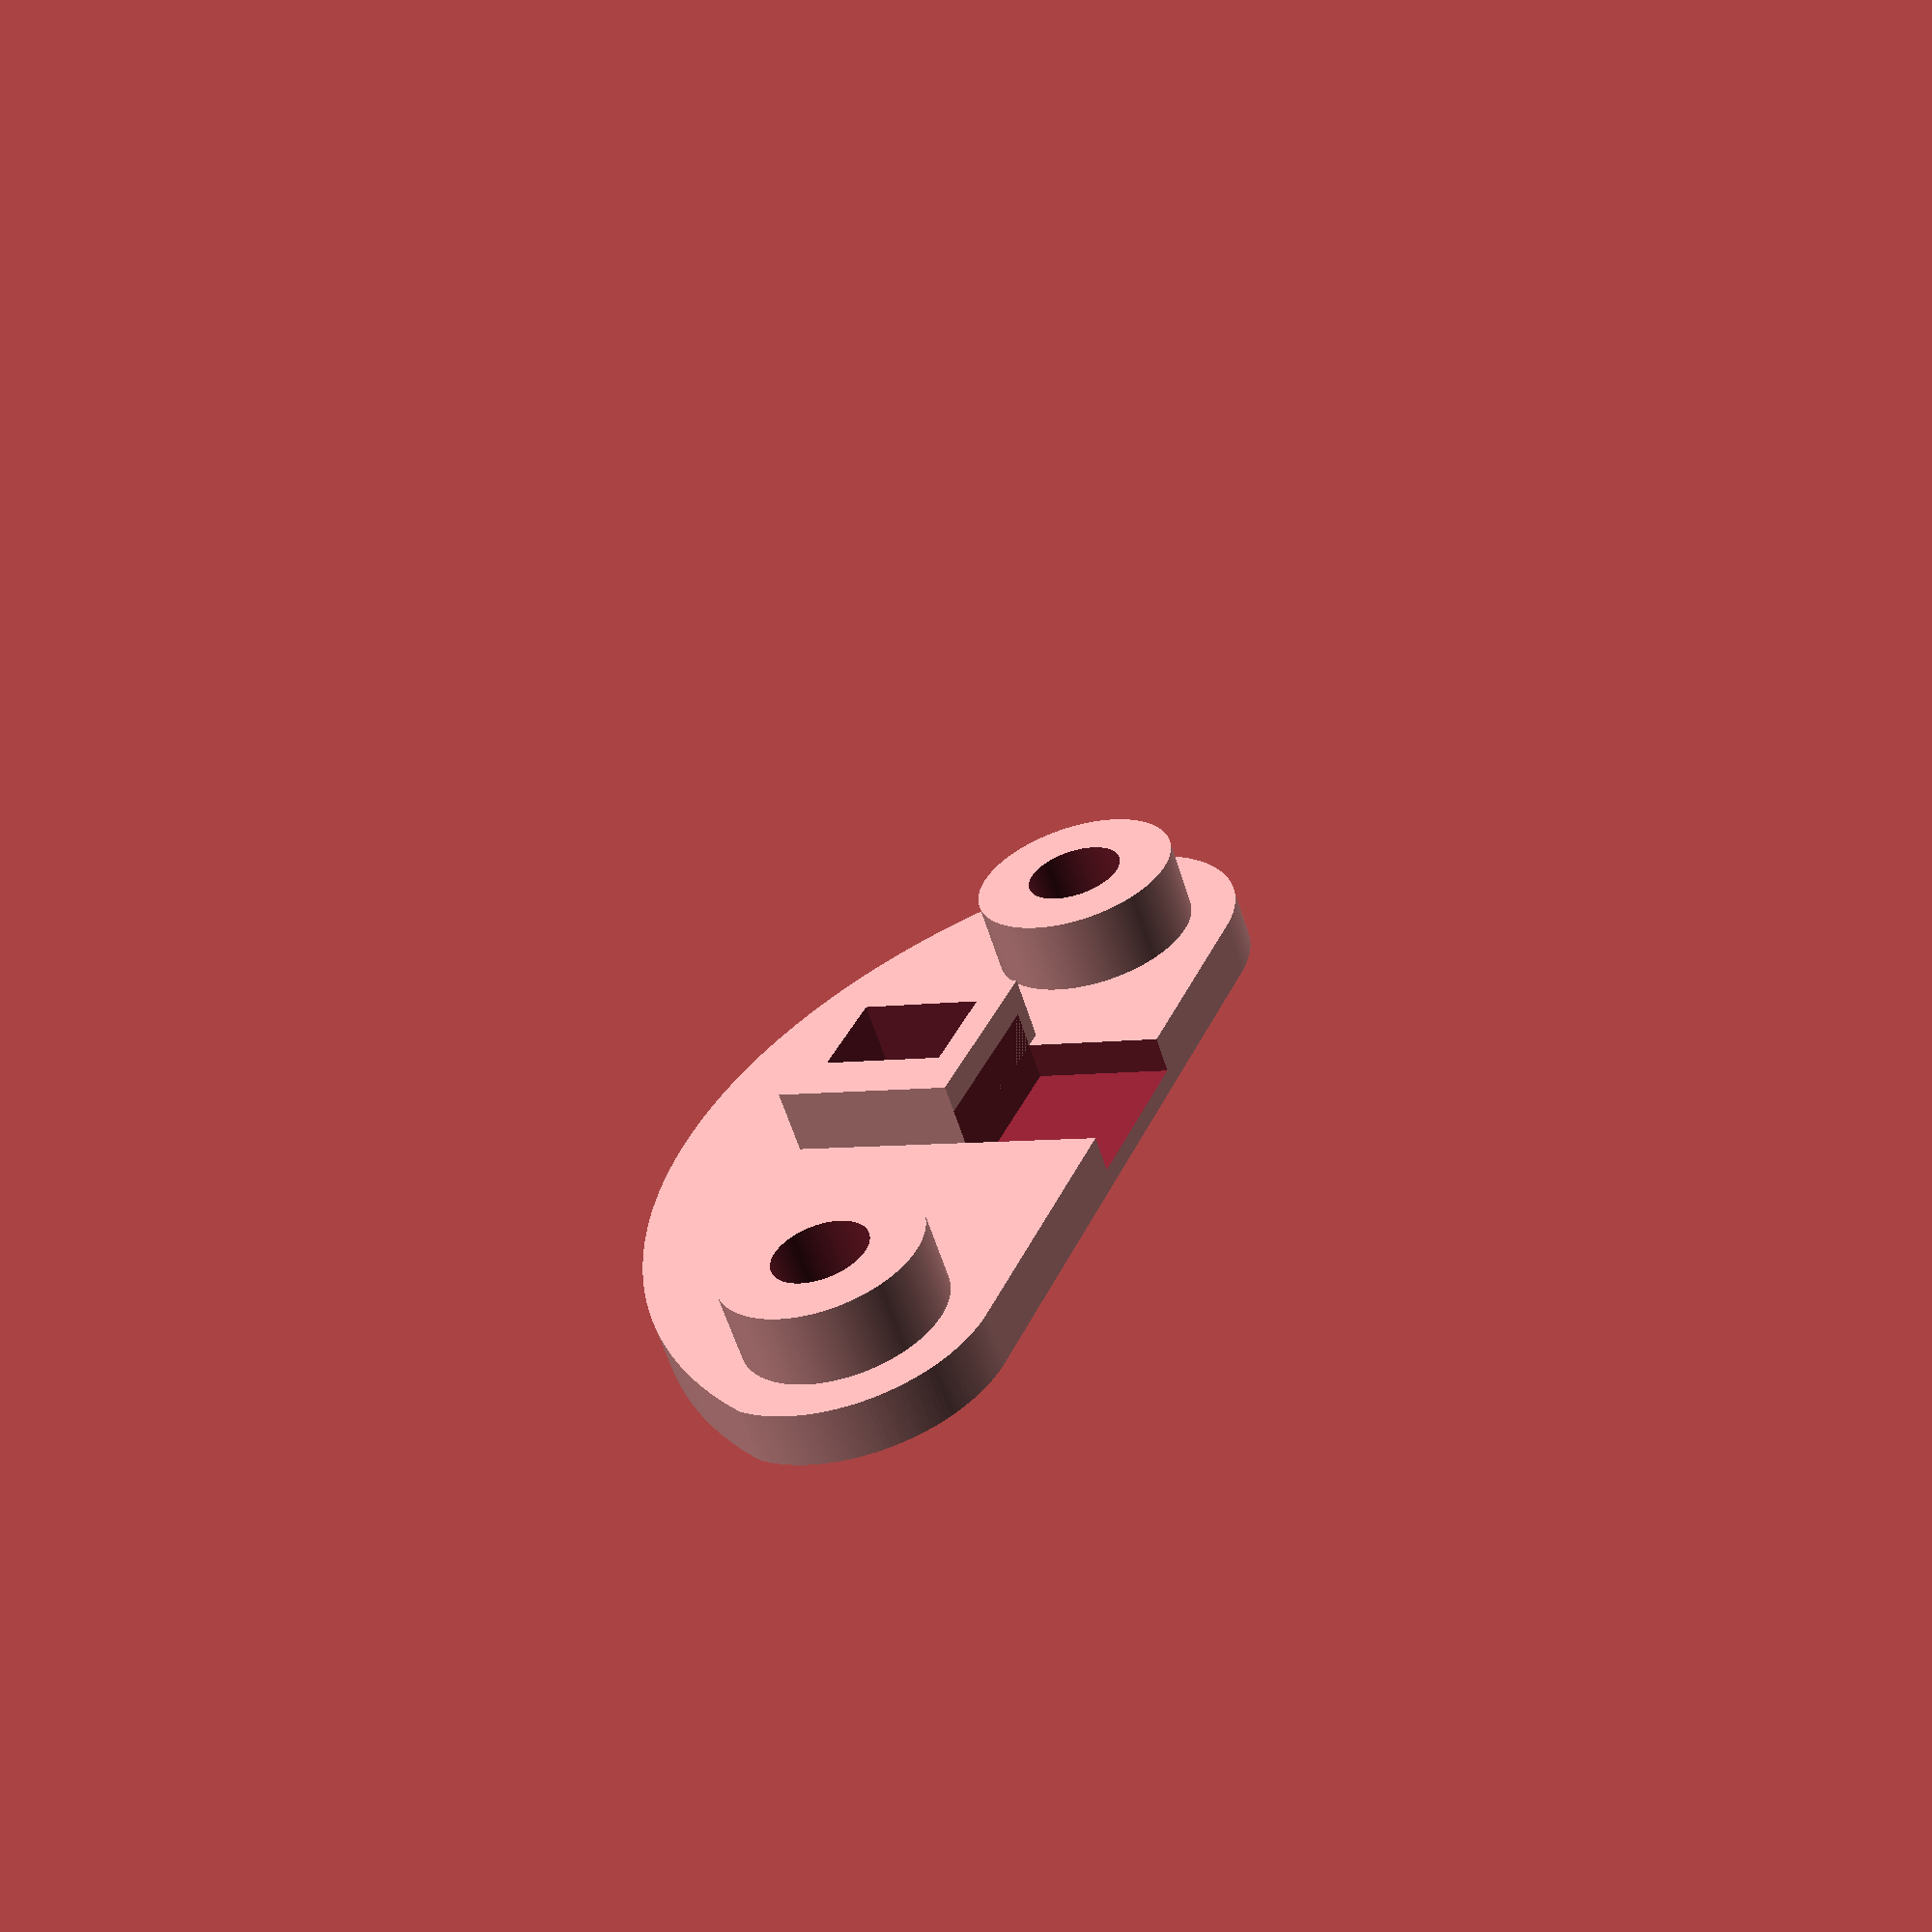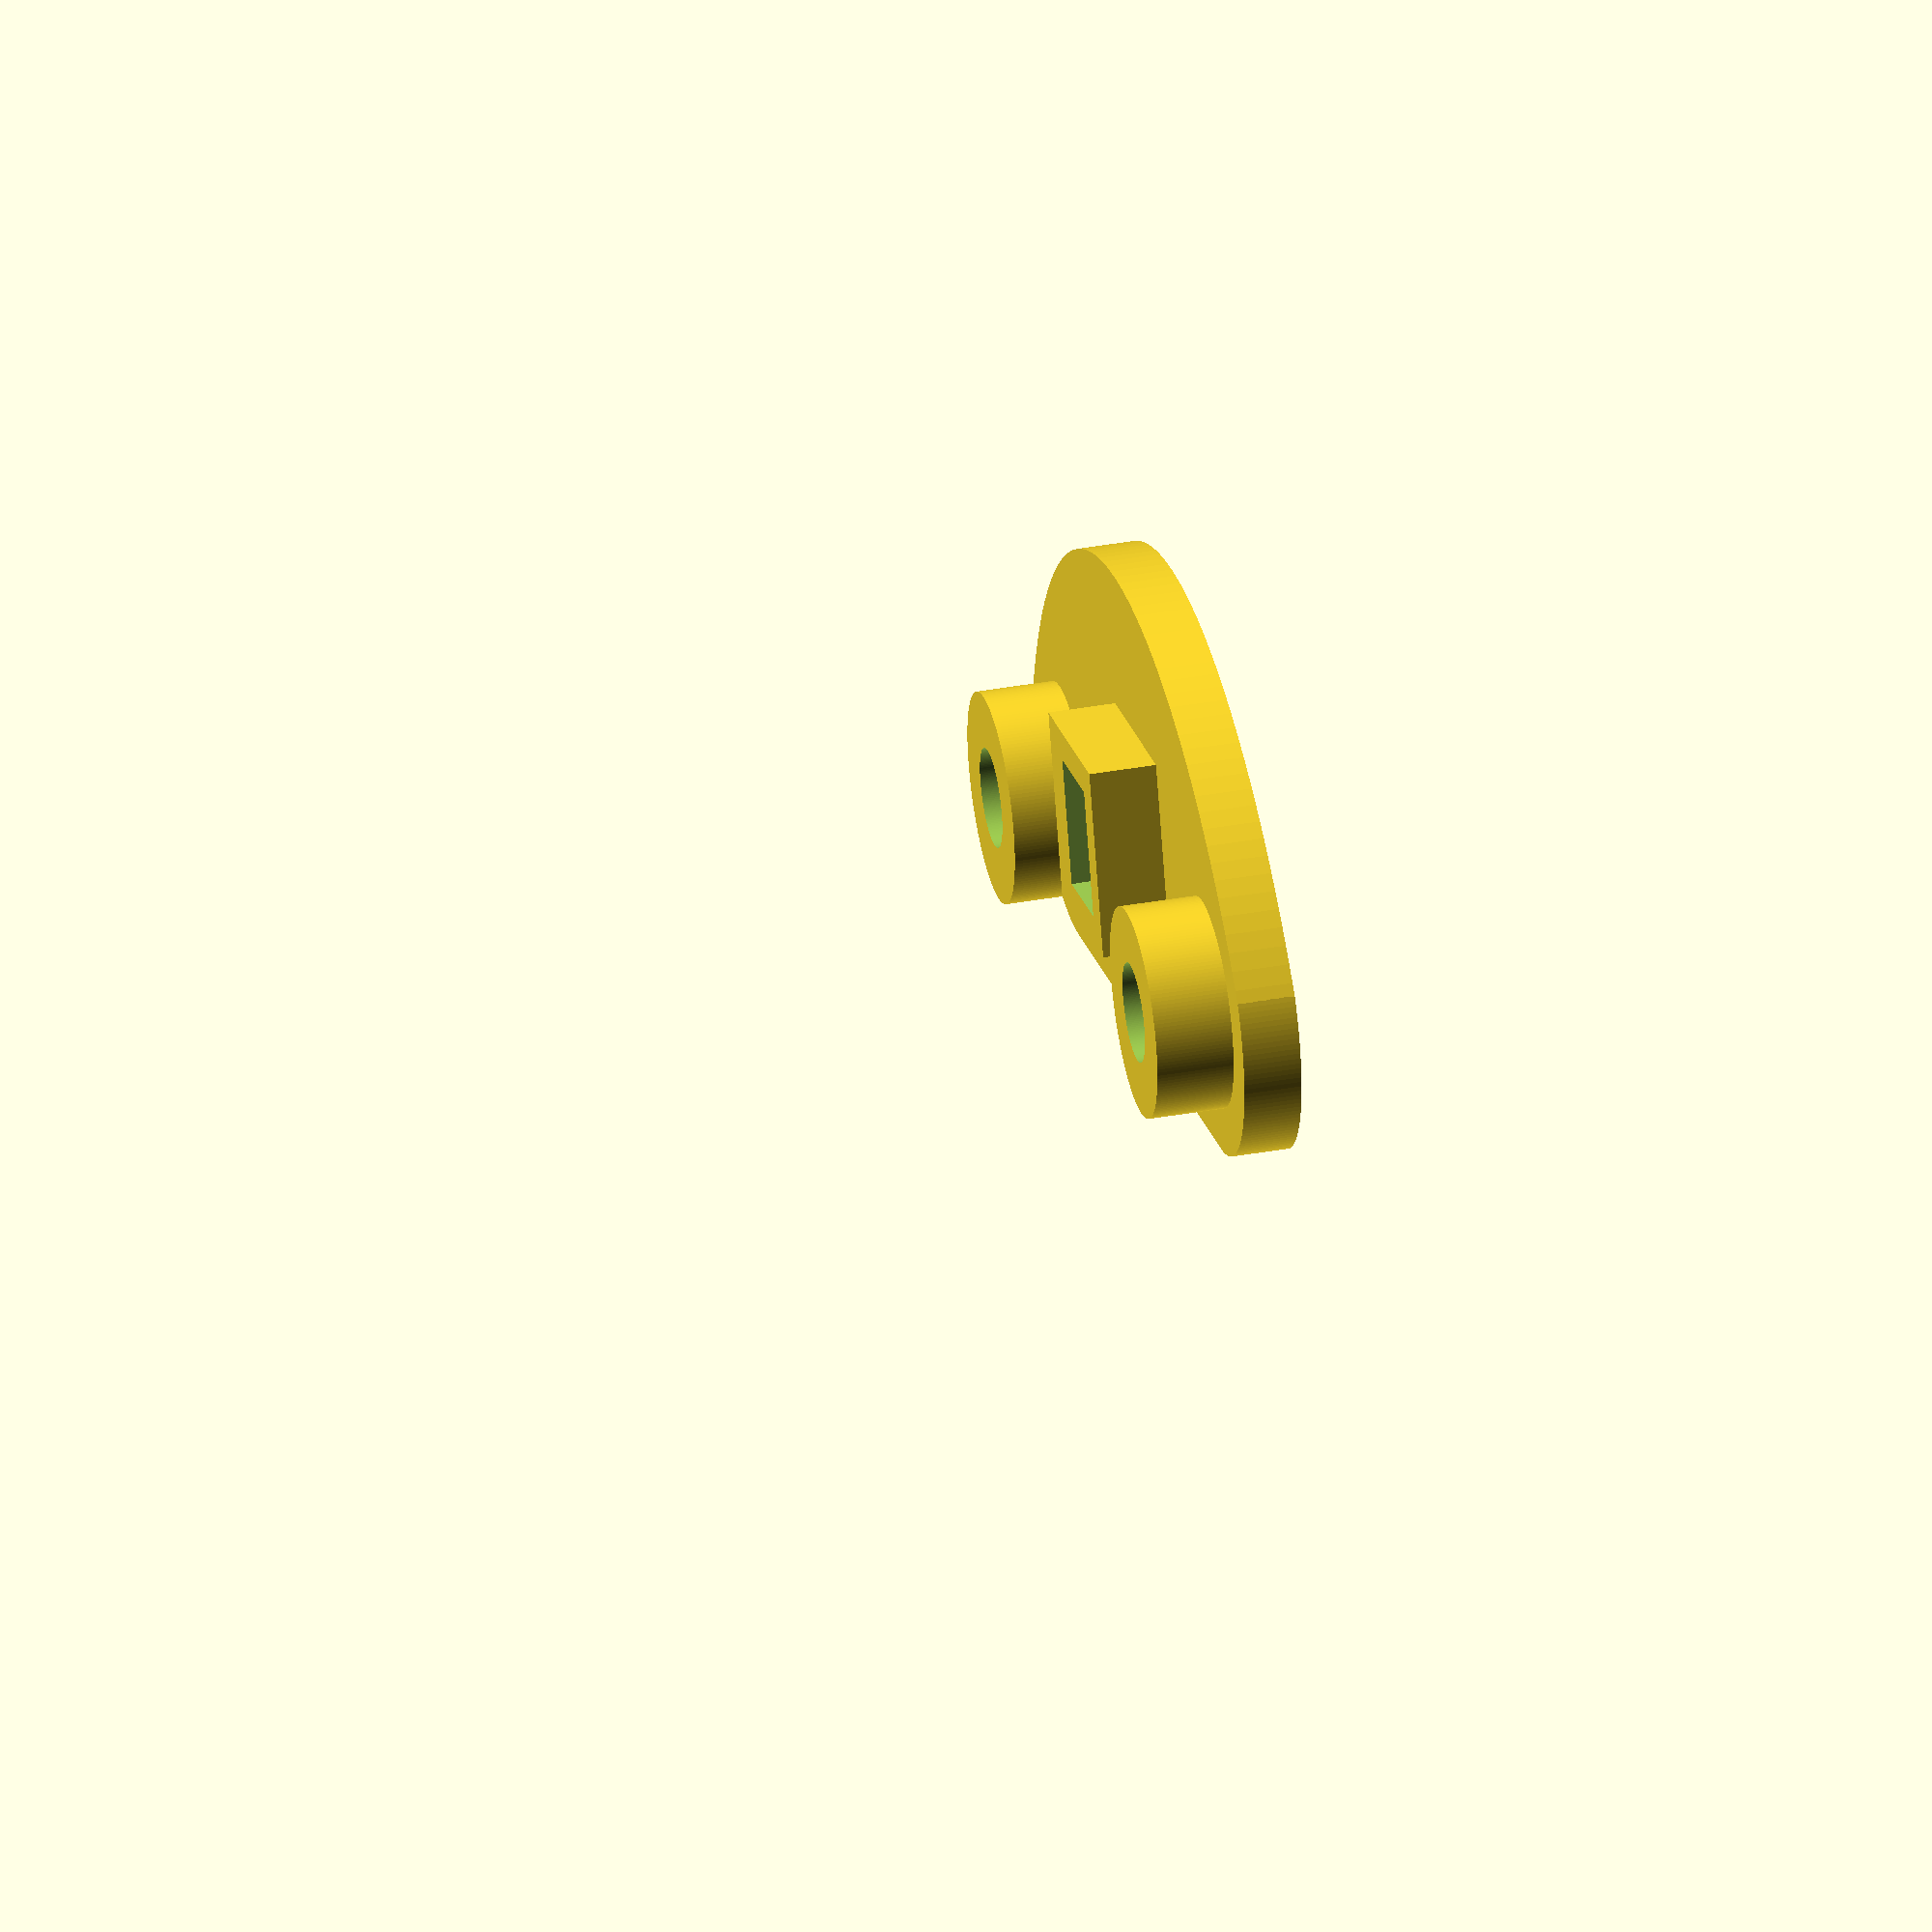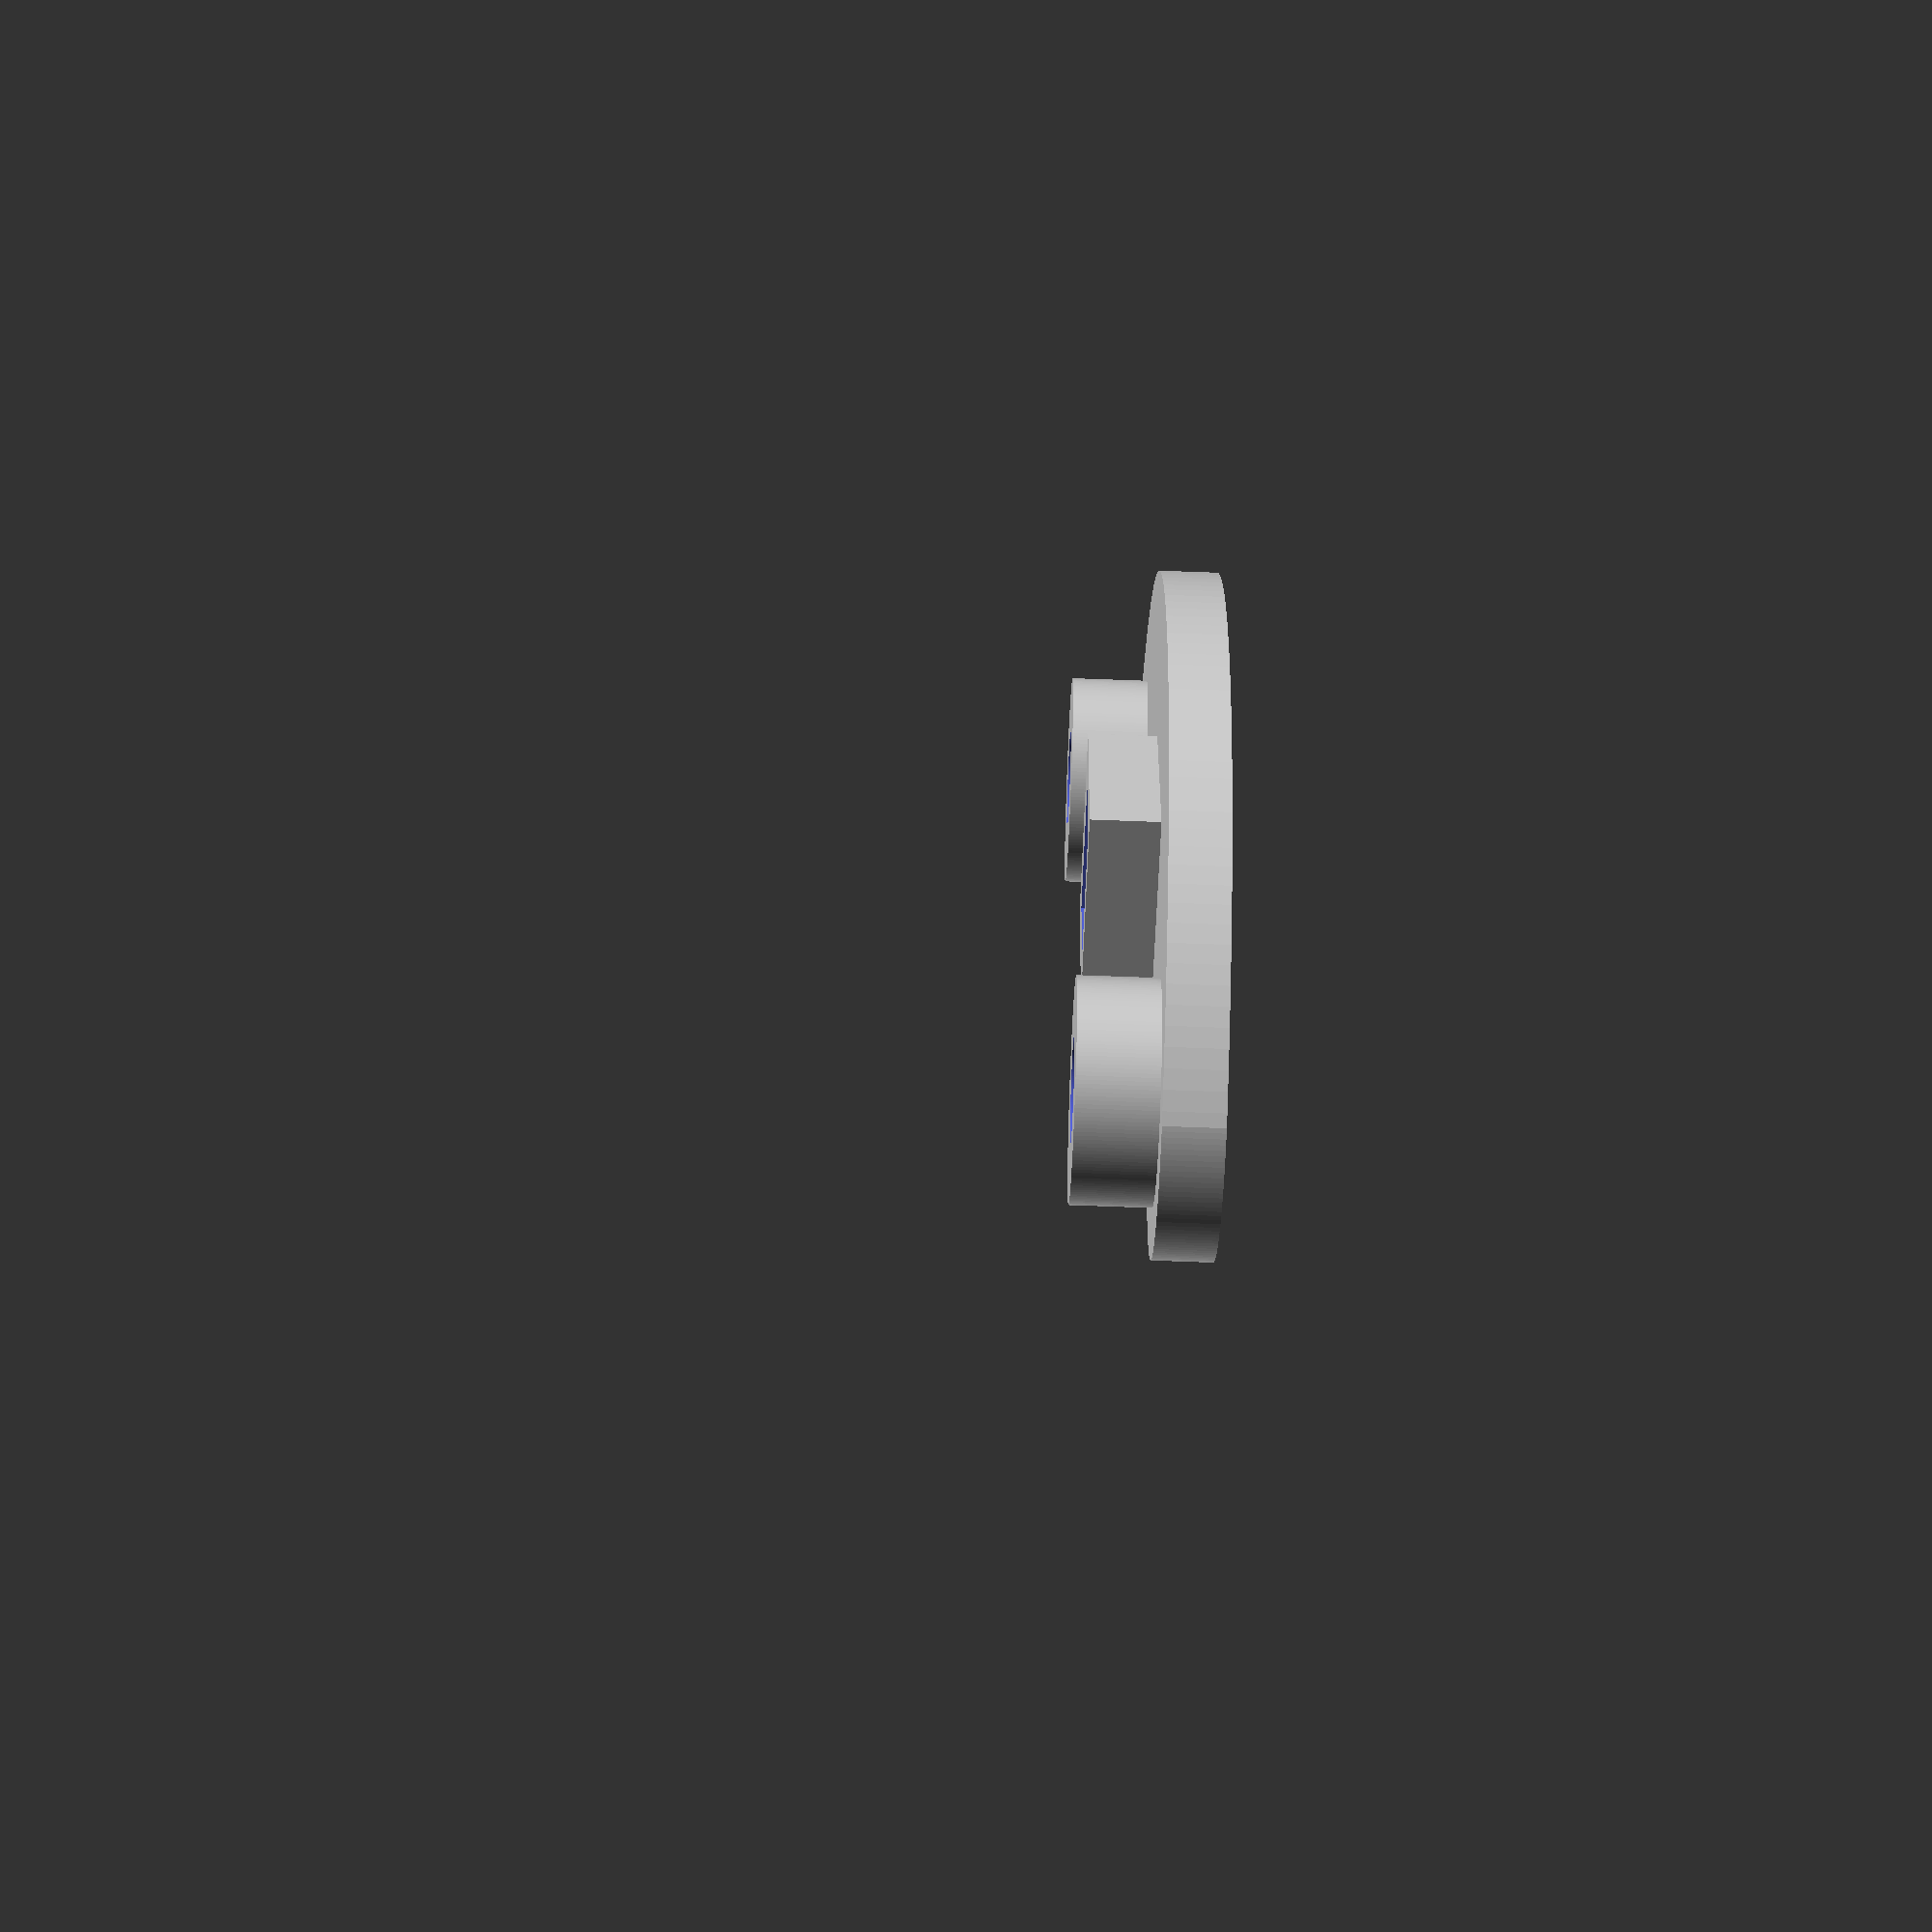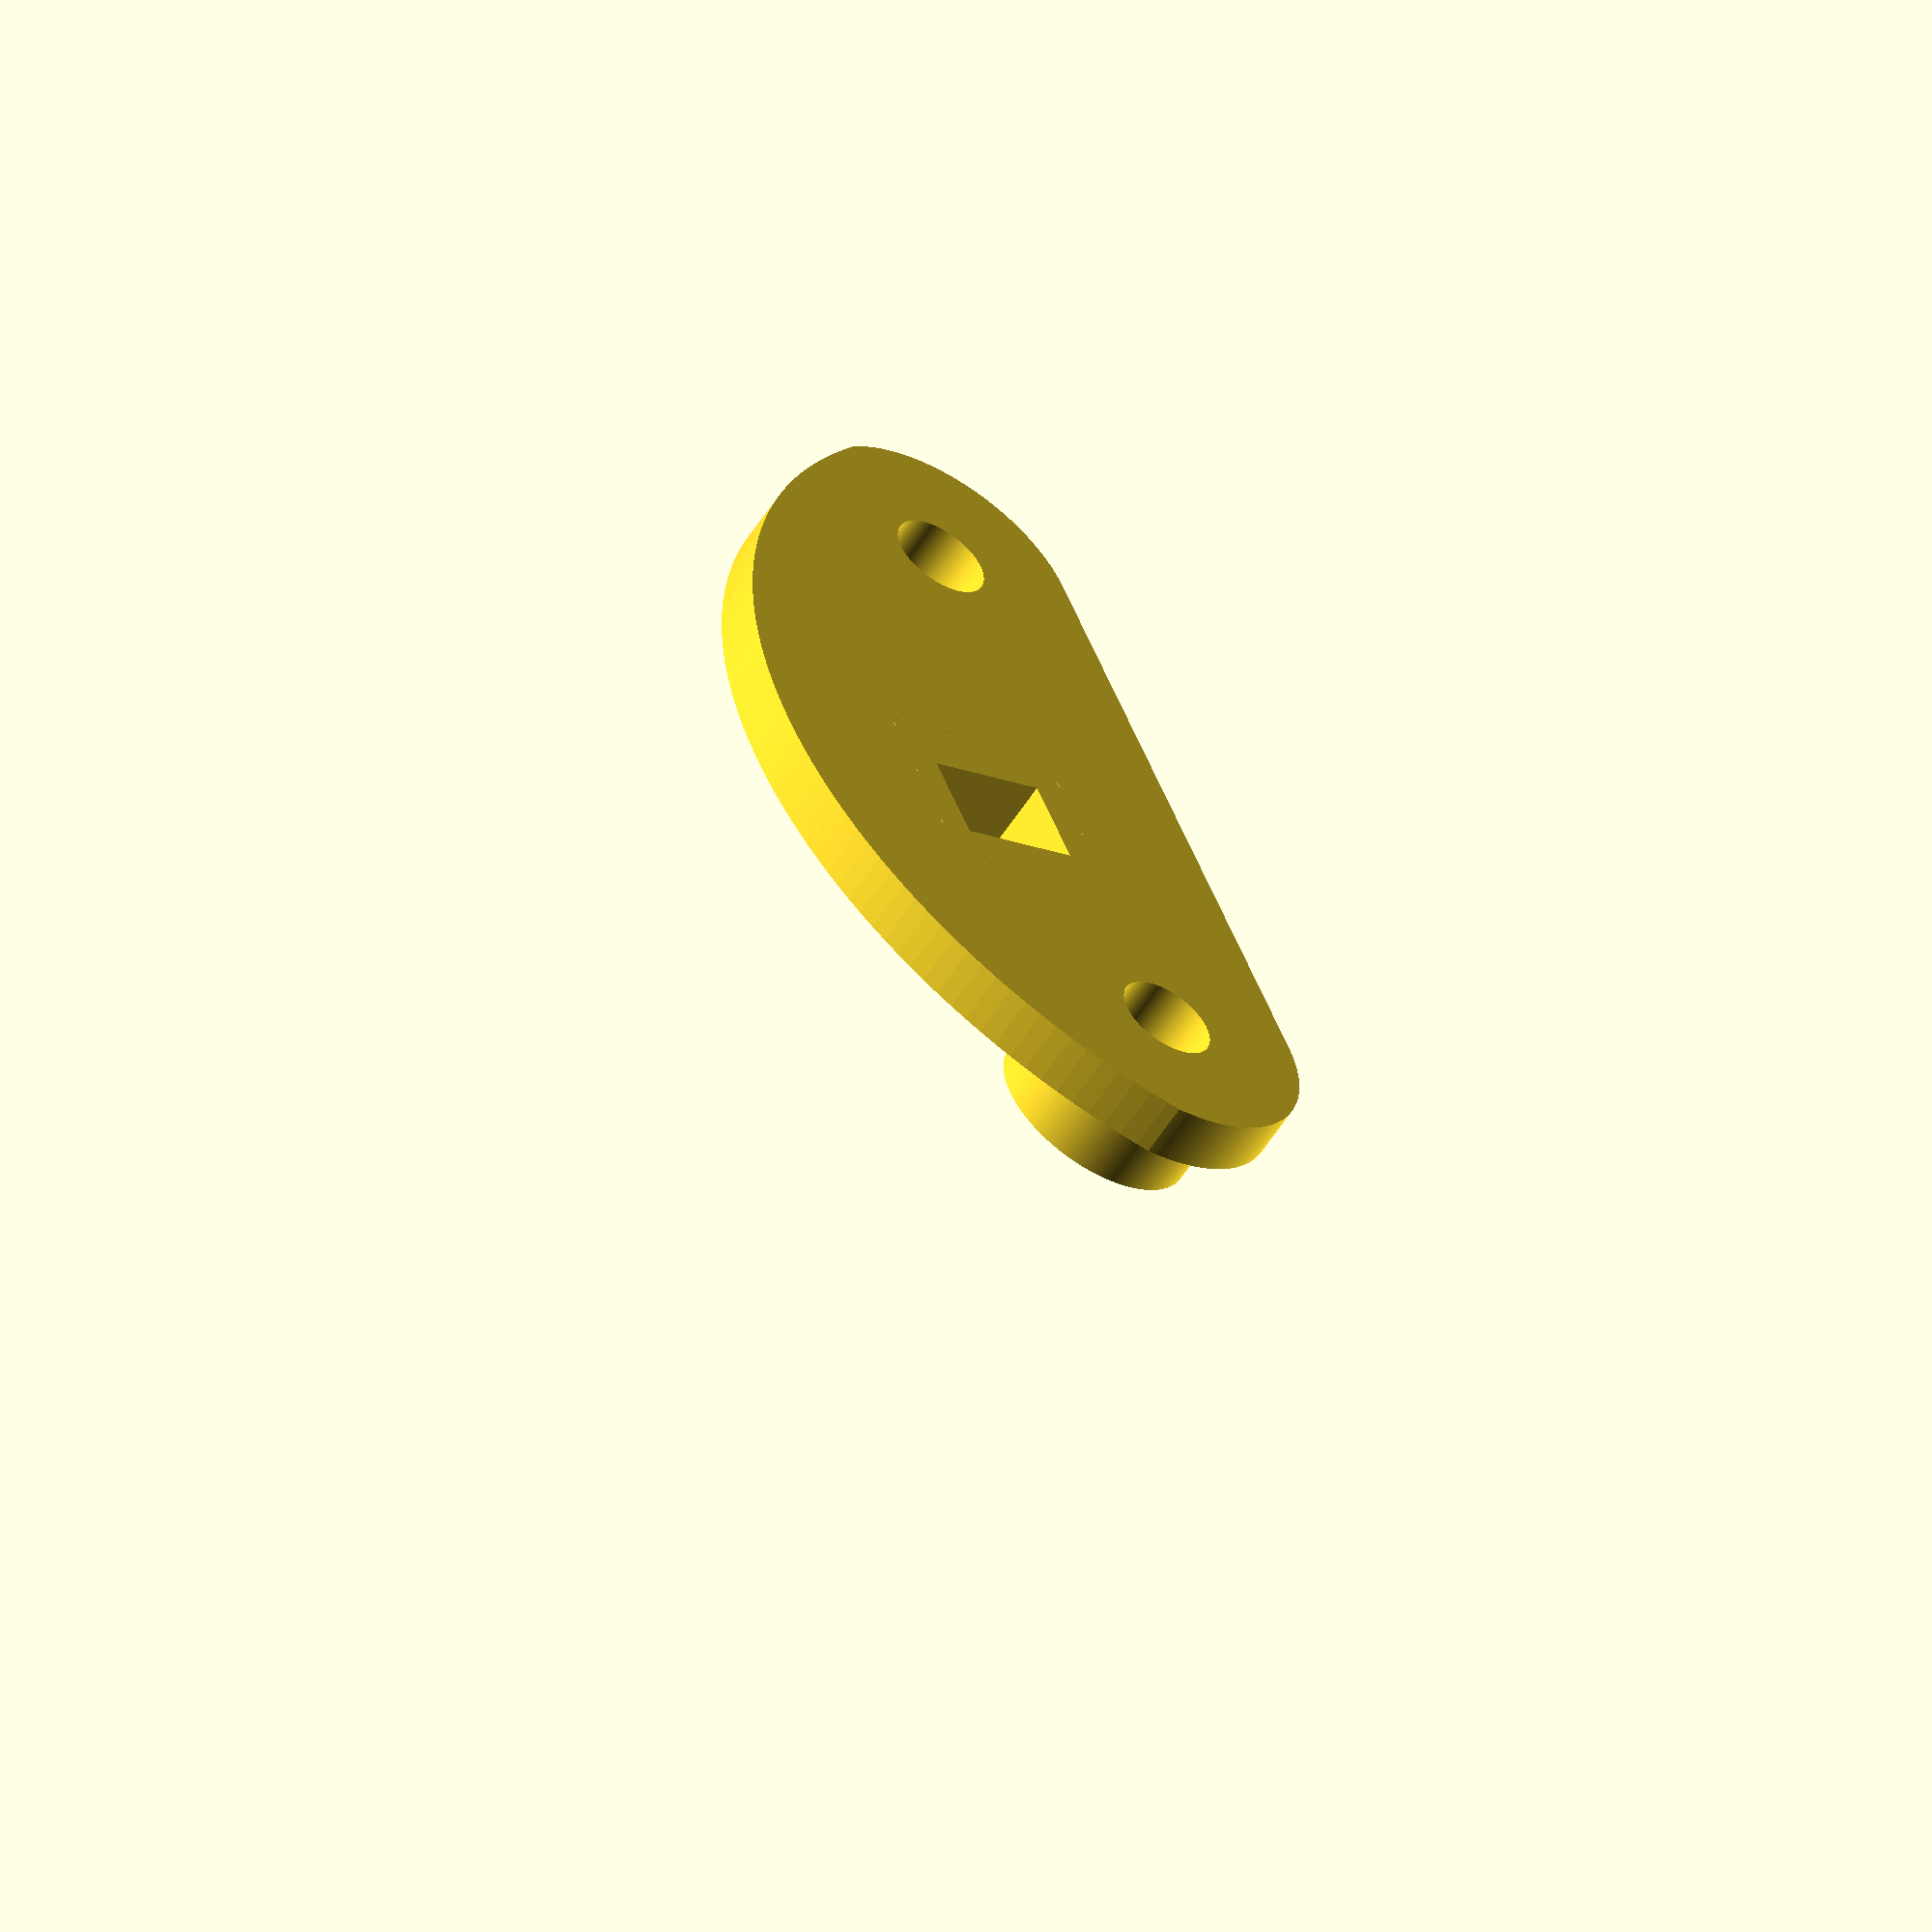
<openscad>
/* Designed by A.J. v.d. Werken, May 2017           */
/* Inductive Proximity Sensor Switch NPN DC 6V-36V  */
/* LJ12A3-4-Z/BX - find it on Ebay for approx. $2   */
/* Fits on a Sensus 620 Watermeter (Vitens)         */

$fn=180;

module sensus620mount()
{
    intersection()
    {
        translate([0,-15.8,0] ) cylinder(d=57,h=25);
        difference()
        {
            union()
            {
                hull()
                {
                    translate([-17.4,-4.6,0]) cylinder(d=16,h=3);
                    translate([17.4,-4.6,0]) cylinder(d=16,h=3);
                    translate([3,20,-0.5]) cylinder(d=20,h=3.5);
                }
                translate([-17.4,-4.6,0]) cylinder(d=11,h=7);
                translate([17.4,-4.6,0]) cylinder(d=11,h=7);
                translate([2.5,0,3]) cube([10,10,7],center=true);
            }
            // Holes
            hull()
            {
                translate([3,0,0]) cube([5.1,6.6,0.1], center=true);
                translate([3,0,7]) cube([5.3,6.8,0.1], center=true);
            }
            translate([2,-9.5,3]) cube([9,9,4], center=true);
            
            translate([-17.4,-4.6,-0.5]) cylinder(d=5.2,h=10);
            translate([17.4,-4.6,-0.5]) cylinder(d=5.2,h=10);
        }
 
    }   
}


sensus620mount();


</openscad>
<views>
elev=240.9 azim=113.3 roll=162.4 proj=p view=wireframe
elev=142.0 azim=161.3 roll=102.8 proj=o view=wireframe
elev=266.6 azim=294.0 roll=92.0 proj=p view=solid
elev=56.7 azim=113.1 roll=148.0 proj=o view=wireframe
</views>
